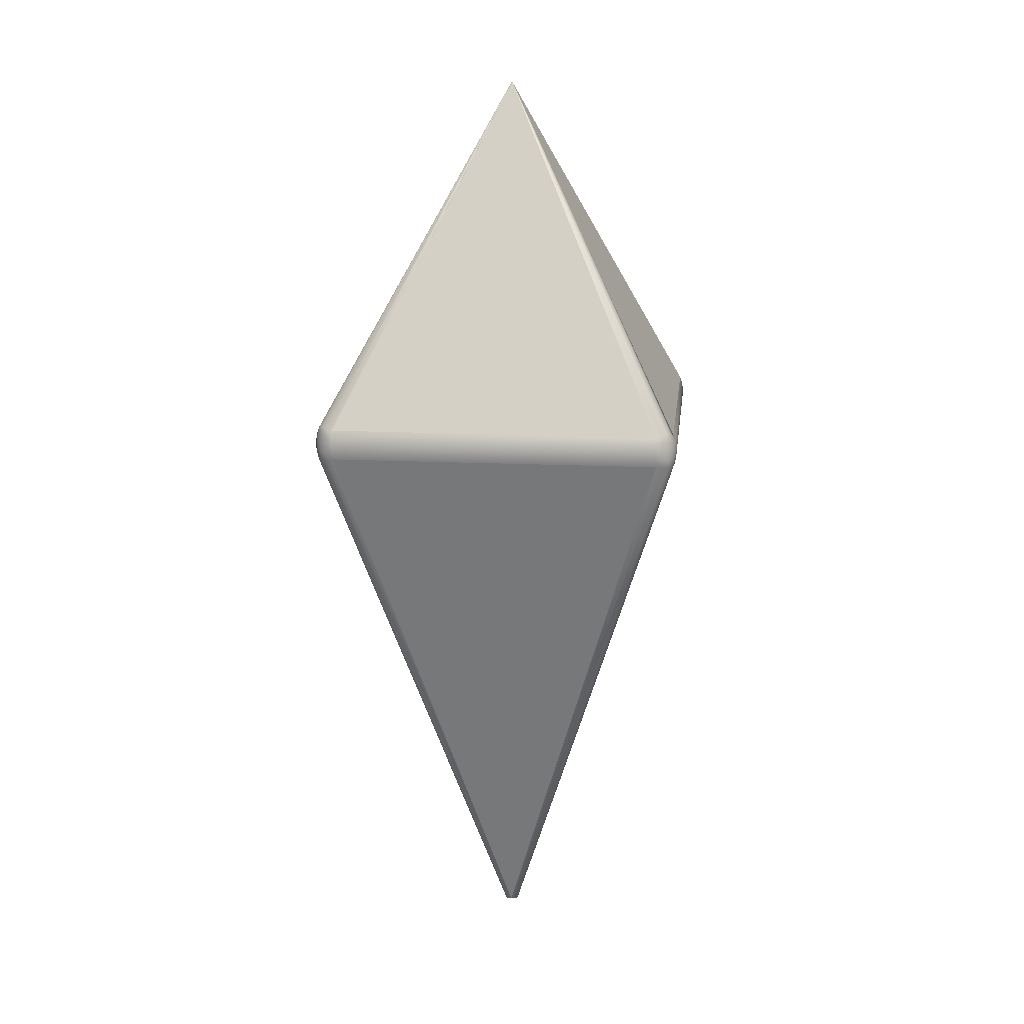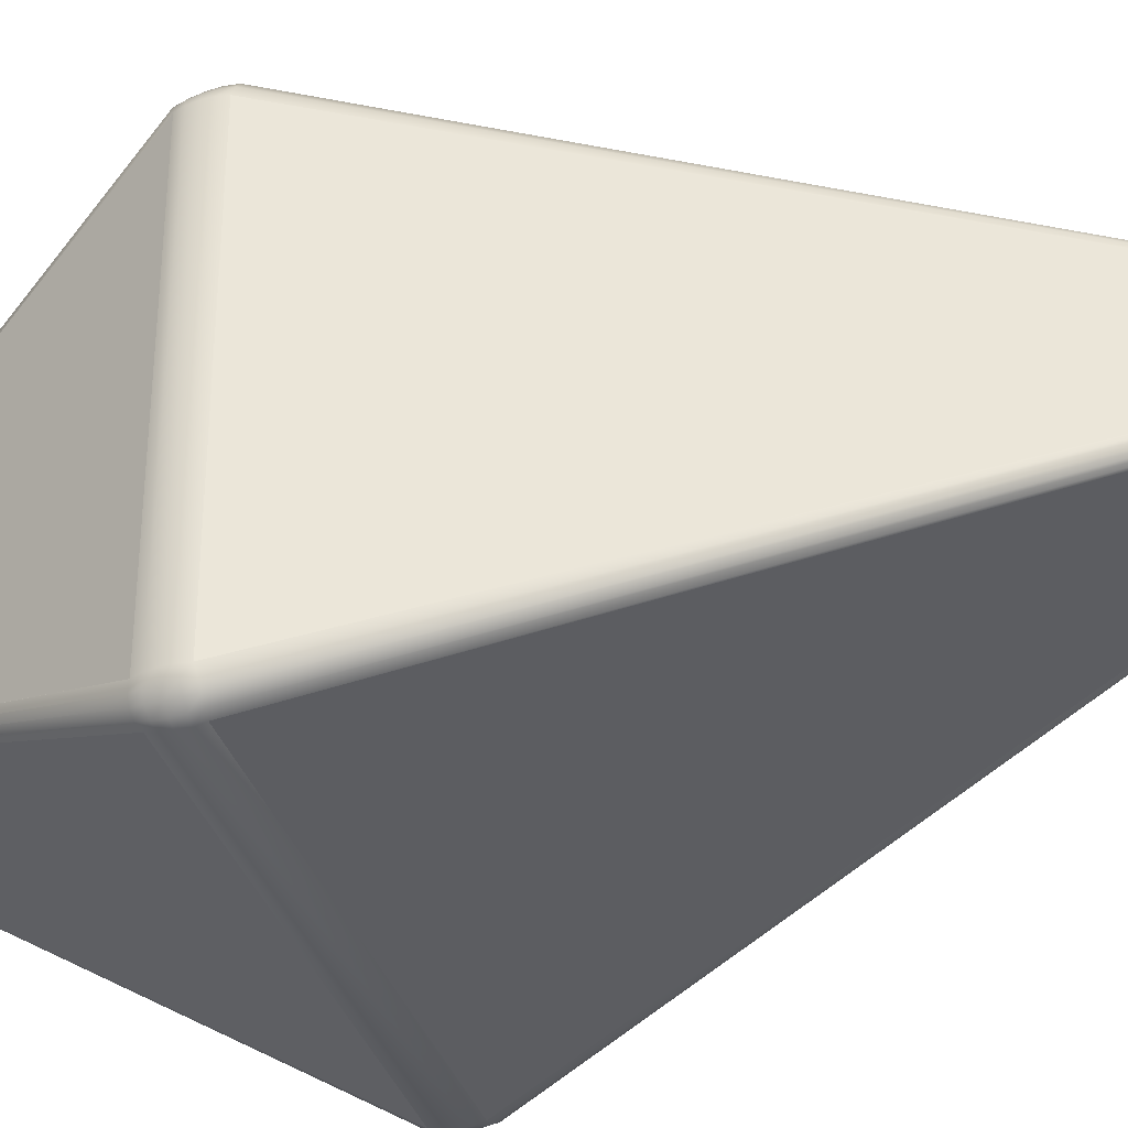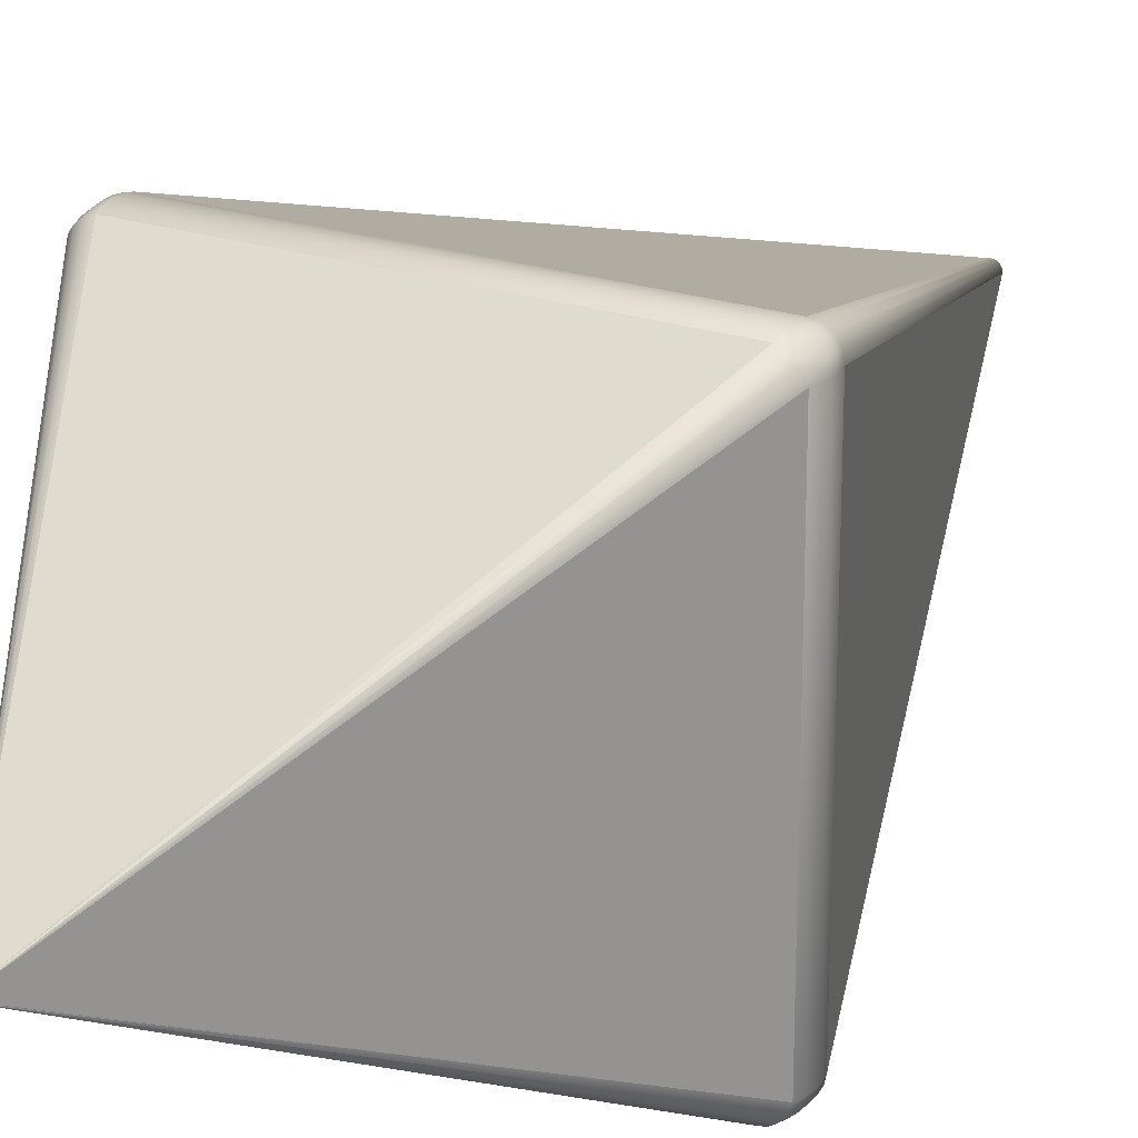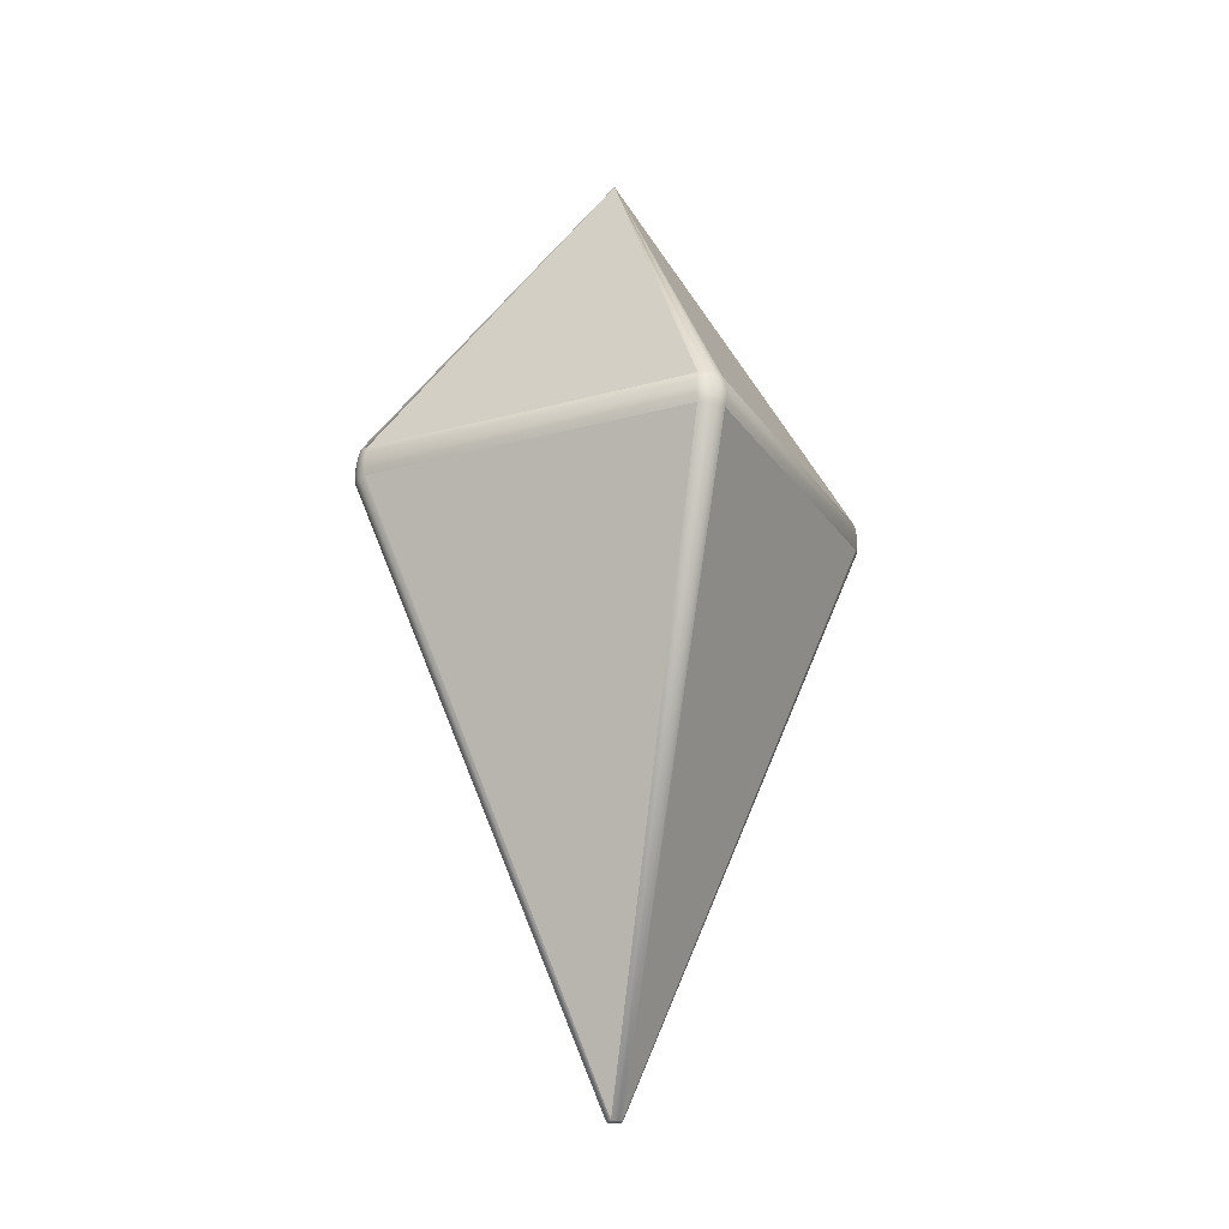
<metadata>
{"format":"obj","ext":"obj","renderer":"f3d","projection":"perspective","resolution":1024,"background":"white","views":[{"elev":14.4,"azim":6.2,"up":"+Y"},{"elev":-39.0,"azim":-70.3,"up":"+Z"},{"elev":23.2,"azim":-150.9,"up":"+Z"},{"elev":-22.7,"azim":115.4,"up":"+Y"}]}
</metadata>
<code>
v 0.000408 1.335 0.000389
v 0.000409 1.335 0.000198
v 0.000324 1.335 0.000187
v 0.000406 1.335 0.000391
v 0.000251 1.335 0.000164
v 0.000404 1.335 0.000394
v 0.00041 1.335 6e-06
v 0.000202 1.335 -9e-06
v -1.7e-05 1.335 -1.6e-05
v 0.000413 1.335 -0.000376
v 0.000412 1.335 -0.000379
v 0.000329 1.335 -0.000191
v 0.000412 1.335 -0.000186
v 0.000411 1.335 -0.000382
v 0.000256 1.335 -0.000171
v 0.000408 1.335 -0.000389
v 0.000406 1.335 -0.000392
v 0.000341 1.335 -0.000263
v 0.00041 1.335 -0.000386
v 0.000404 1.335 -0.000394
v 0.000197 1.335 -0.000218
v 0.0004 1.335 -0.0004
v 0.000397 1.335 -0.000402
v 0.000302 1.335 -0.000307
v 0.000402 1.335 -0.000397
v 0.000394 1.335 -0.000404
v 0.000206 1.335 -0.000209
v 0.000389 1.335 -0.000408
v 0.000386 1.335 -0.00041
v 0.000259 1.335 -0.000345
v 0.000392 1.335 -0.000406
v 0.000382 1.335 -0.000411
v 0.00016 1.335 -0.000268
v 0.000376 1.335 -0.000413
v 0.000188 1.335 -0.000413
v 0.000186 1.335 -0.000339
v 0.000379 1.335 -0.000412
v 0 1.335 -0.000413
v -6e-06 1.335 -0.000228
v -0.000376 1.335 -0.000413
v -0.000379 1.335 -0.000412
v -0.000192 1.335 -0.00034
v -0.000188 1.335 -0.000413
v -0.000382 1.335 -0.000411
v -0.000175 1.335 -0.000268
v -0.000389 1.335 -0.000408
v -0.000391 1.335 -0.000406
v -0.000266 1.335 -0.000346
v -0.000385 1.335 -0.00041
v -0.000394 1.335 -0.000404
v -0.00022 1.335 -0.000212
v -0.0004 1.335 -0.0004
v -0.000402 1.335 -0.000397
v -0.000309 1.335 -0.000309
v -0.000397 1.335 -0.000402
v -0.000404 1.335 -0.000395
v -0.000212 1.335 -0.00022
v -0.000408 1.335 -0.000389
v -0.000409 1.335 -0.000386
v -0.000346 1.335 -0.000266
v -0.000406 1.335 -0.000392
v -0.00041 1.335 -0.000383
v -0.000268 1.335 -0.000175
v -0.000413 1.335 -0.000376
v -0.000413 1.335 -0.000188
v -0.000339 1.335 -0.000192
v -0.000412 1.335 -0.000379
v -0.000413 1.335 -0
v -0.000229 1.335 -6e-06
v -0.000413 1.335 0.000376
v -0.000412 1.335 0.000379
v -0.000339 1.335 0.000186
v -0.000413 1.335 0.000188
v -0.00041 1.335 0.000382
v -0.000268 1.335 0.00016
v -0.000408 1.335 0.000389
v -0.000406 1.335 0.000391
v -0.000345 1.335 0.000259
v -0.000409 1.335 0.000385
v -0.000404 1.335 0.000394
v -0.00021 1.335 0.000207
v -0.0004 1.335 0.0004
v -0.000397 1.335 0.000402
v -0.000307 1.335 0.000303
v -0.000402 1.335 0.000397
v -0.000394 1.335 0.000404
v -0.000219 1.335 0.000198
v -0.000389 1.335 0.000408
v -0.000385 1.335 0.000409
v -0.000263 1.335 0.000341
v -0.000391 1.335 0.000406
v -0.000382 1.335 0.00041
v -0.000172 1.335 0.000257
v -0.000376 1.335 0.000413
v -0.000188 1.335 0.000413
v -0.000191 1.335 0.000333
v -0.000379 1.335 0.000412
v 0 1.335 0.000413
v -6e-06 1.335 0.000213
v 0.000376 1.335 0.000413
v 0.000379 1.335 0.000412
v 0.000185 1.335 0.000333
v 0.000188 1.335 0.000413
v 0.000383 1.335 0.00041
v 0.000157 1.335 0.000256
v 0.000389 1.335 0.000408
v 0.000392 1.335 0.000406
v 0.000256 1.335 0.00034
v 0.000386 1.335 0.000409
v 0.000395 1.335 0.000404
v 0.000205 1.335 0.000196
v 0.0004 1.335 0.0004
v 0.000402 1.335 0.000397
v 0.000347 1.335 0.000264
v 0.000397 1.335 0.000402
v 0.2548 0.8537 0.2317
v 0.2548 0.8537 0.2318
v 0.2548 0.8538 0.2319
v 0.2548 0.8538 0.232
v 0.2547 0.8538 0.2321
v 0.2573 0.8121 0.2319
v 0.2595 0.8226 0.2319
v 0.2564 0.8213 0.2414
v 0.2547 0.81 0.2413
v 0.2598 0.8333 0.2319
v 0.2564 0.8335 0.2411
v 0.2582 0.8438 0.2319
v 0.2548 0.8456 0.2405
v 0.2518 0.8563 0.2398
v 0.25 0.8208 0.25
v 0.2491 0.8093 0.2491
v 0.2497 0.8336 0.2497
v 0.2485 0.8462 0.2485
v 0.2466 0.8571 0.2466
v 0.2414 0.8213 0.2564
v 0.2413 0.81 0.2547
v 0.2411 0.8335 0.2564
v 0.2405 0.8456 0.2548
v 0.2398 0.8563 0.2518
v 0.2319 0.8226 0.2595
v 0.2319 0.8121 0.2573
v 0.2319 0.8333 0.2598
v 0.2319 0.8438 0.2582
v 0.2319 0.8537 0.2548
v 0.2548 0.8537 -0.2319
v 0.2582 0.8438 -0.2319
v 0.2548 0.8456 -0.2405
v 0.2518 0.8563 -0.2398
v 0.2598 0.8333 -0.2319
v 0.2564 0.8335 -0.2411
v 0.2595 0.8226 -0.2319
v 0.2564 0.8213 -0.2414
v 0.2573 0.8121 -0.2319
v 0.2547 0.81 -0.2413
v 0.2485 0.8462 -0.2485
v 0.2466 0.8571 -0.2466
v 0.2497 0.8336 -0.2497
v 0.25 0.8208 -0.25
v 0.2491 0.8093 -0.2491
v 0.2405 0.8456 -0.2548
v 0.2398 0.8563 -0.2518
v 0.2411 0.8335 -0.2564
v 0.2414 0.8213 -0.2564
v 0.2413 0.81 -0.2547
v 0.2319 0.8438 -0.2582
v 0.2319 0.8537 -0.2548
v 0.2319 0.8333 -0.2598
v 0.2319 0.8226 -0.2595
v 0.2319 0.8121 -0.2573
v -0.2319 0.8537 -0.2548
v -0.2319 0.8438 -0.2582
v -0.2405 0.8456 -0.2548
v -0.2398 0.8563 -0.2518
v -0.2319 0.8333 -0.2598
v -0.2411 0.8335 -0.2564
v -0.2319 0.8226 -0.2595
v -0.2414 0.8213 -0.2564
v -0.2319 0.8121 -0.2573
v -0.2413 0.81 -0.2547
v -0.2485 0.8462 -0.2485
v -0.2466 0.8571 -0.2466
v -0.2497 0.8336 -0.2497
v -0.25 0.8208 -0.25
v -0.2491 0.8093 -0.2491
v -0.2548 0.8456 -0.2405
v -0.2518 0.8563 -0.2398
v -0.2564 0.8335 -0.2411
v -0.2564 0.8213 -0.2414
v -0.2547 0.81 -0.2413
v -0.2582 0.8438 -0.2319
v -0.2548 0.8537 -0.2319
v -0.2598 0.8333 -0.2319
v -0.2595 0.8226 -0.2319
v -0.2573 0.8121 -0.2319
v -0.2319 0.8121 0.2573
v -0.2319 0.8226 0.2595
v -0.2414 0.8213 0.2564
v -0.2413 0.81 0.2547
v -0.2319 0.8333 0.2598
v -0.2411 0.8335 0.2564
v -0.2319 0.8438 0.2582
v -0.2405 0.8456 0.2548
v -0.2319 0.8537 0.2548
v -0.2398 0.8563 0.2518
v -0.25 0.8208 0.25
v -0.2491 0.8093 0.2491
v -0.2497 0.8336 0.2497
v -0.2485 0.8462 0.2485
v -0.2466 0.8571 0.2466
v -0.2564 0.8213 0.2414
v -0.2547 0.81 0.2413
v -0.2564 0.8335 0.2411
v -0.2548 0.8456 0.2405
v -0.2518 0.8563 0.2398
v -0.2595 0.8226 0.2319
v -0.2573 0.8121 0.2319
v -0.2598 0.8333 0.2319
v -0.2582 0.8438 0.2319
v -0.2548 0.8537 0.2319
v 0.01011 0.01724 -0
v 0.009075 0.0164 0.003733
v 0.007196 0.01556 -0
v 0.009075 0.0164 -0.003733
v 0.006854 0.01612 0.006853
v 0.003907 0.01528 0.003907
v 0.003733 0.0164 0.009074
v 0 0.01556 0.007196
v 0 0.01724 0.01011
v -0.003733 0.0164 0.009075
v 0.003907 0.01528 -0.003907
v 0.006854 0.01612 -0.006854
v 0 0.015 -0
v -0.003907 0.01528 0.003907
v -0.006853 0.01612 0.006853
v 0 0.01556 -0.007196
v 0.003733 0.0164 -0.009075
v -0.003907 0.01528 -0.003907
v -0.007196 0.01556 -0
v -0.009075 0.0164 0.003733
v -0.003733 0.0164 -0.009075
v 0 0.01724 -0.01011
v -0.006853 0.01612 -0.006854
v -0.009074 0.0164 -0.003733
v -0.01011 0.01724 -0
v -0.2319 0.8121 0.2573
v 0 0.01724 0.01011
v 0.2319 0.8121 0.2573
v 0.000376 1.335 0.000413
v 0.000188 1.335 0.000413
v 0 1.335 0.000413
v -0.000188 1.335 0.000413
v -0.000376 1.335 0.000413
v -0.2319 0.8537 0.2548
v 0.2319 0.8537 0.2548
v -0.2573 0.8121 -0.2319
v -0.01011 0.01724 -0
v -0.2573 0.8121 0.2319
v -0.000413 1.335 0.000376
v -0.000413 1.335 0.000188
v -0.000413 1.335 -0
v -0.000413 1.335 -0.000188
v -0.000413 1.335 -0.000376
v -0.2548 0.8537 -0.2319
v -0.2548 0.8537 0.2319
v 0.2319 0.8121 -0.2573
v 0 0.01724 -0.01011
v -0.2319 0.8121 -0.2573
v 0.2319 0.8537 -0.2548
v -0.2319 0.8537 -0.2548
v -0.000376 1.335 -0.000413
v -0.000188 1.335 -0.000413
v 0 1.335 -0.000413
v 0.000188 1.335 -0.000413
v 0.000376 1.335 -0.000413
v 0.2573 0.8121 0.2319
v 0.01011 0.01724 -0
v 0.2573 0.8121 -0.2319
v 0.2548 0.8537 0.2317
v 0.2548 0.8537 -0.2319
v 0.000413 1.335 -0.000376
g rubiubi
f 4 1 3
f 1 2 3
f 6 4 5
f 4 3 5
f 3 2 8
f 2 7 8
f 5 3 9
f 3 8 9
f 13 10 12
f 10 11 12
f 7 13 8
f 13 12 8
f 12 11 15
f 11 14 15
f 8 12 9
f 12 15 9
f 19 16 18
f 16 17 18
f 14 19 15
f 19 18 15
f 18 17 21
f 17 20 21
f 15 18 9
f 18 21 9
f 25 22 24
f 22 23 24
f 20 25 21
f 25 24 21
f 24 23 27
f 23 26 27
f 21 24 9
f 24 27 9
f 31 28 30
f 28 29 30
f 26 31 27
f 31 30 27
f 30 29 33
f 29 32 33
f 27 30 9
f 30 33 9
f 37 34 36
f 34 35 36
f 32 37 33
f 37 36 33
f 36 35 39
f 35 38 39
f 33 36 9
f 36 39 9
f 43 40 42
f 40 41 42
f 38 43 39
f 43 42 39
f 42 41 45
f 41 44 45
f 39 42 9
f 42 45 9
f 49 46 48
f 46 47 48
f 44 49 45
f 49 48 45
f 48 47 51
f 47 50 51
f 45 48 9
f 48 51 9
f 55 52 54
f 52 53 54
f 50 55 51
f 55 54 51
f 54 53 57
f 53 56 57
f 51 54 9
f 54 57 9
f 61 58 60
f 58 59 60
f 56 61 57
f 61 60 57
f 60 59 63
f 59 62 63
f 57 60 9
f 60 63 9
f 67 64 66
f 64 65 66
f 62 67 63
f 67 66 63
f 66 65 69
f 65 68 69
f 63 66 9
f 66 69 9
f 73 70 72
f 70 71 72
f 68 73 69
f 73 72 69
f 72 71 75
f 71 74 75
f 69 72 9
f 72 75 9
f 79 76 78
f 76 77 78
f 74 79 75
f 79 78 75
f 78 77 81
f 77 80 81
f 75 78 9
f 78 81 9
f 85 82 84
f 82 83 84
f 80 85 81
f 85 84 81
f 84 83 87
f 83 86 87
f 81 84 9
f 84 87 9
f 91 88 90
f 88 89 90
f 86 91 87
f 91 90 87
f 90 89 93
f 89 92 93
f 87 90 9
f 90 93 9
f 97 94 96
f 94 95 96
f 92 97 93
f 97 96 93
f 96 95 99
f 95 98 99
f 93 96 9
f 96 99 9
f 103 100 102
f 100 101 102
f 98 103 99
f 103 102 99
f 102 101 105
f 101 104 105
f 99 102 9
f 102 105 9
f 109 106 108
f 106 107 108
f 104 109 105
f 109 108 105
f 108 107 111
f 107 110 111
f 105 108 9
f 108 111 9
f 115 112 114
f 112 113 114
f 110 115 111
f 115 114 111
f 114 113 5
f 113 6 5
f 111 114 9
f 114 5 9
f 117 116 13
f 116 10 13
f 118 117 7
f 117 13 7
f 119 118 2
f 118 7 2
f 120 119 1
f 119 2 1
f 124 121 123
f 121 122 123
f 123 122 126
f 122 125 126
f 126 125 128
f 125 127 128
f 128 127 129
f 127 118 129
f 129 118 120
f 118 119 120
f 131 124 130
f 124 123 130
f 130 123 132
f 123 126 132
f 132 126 133
f 126 128 133
f 133 128 134
f 128 129 134
f 136 131 135
f 131 130 135
f 135 130 137
f 130 132 137
f 137 132 138
f 132 133 138
f 138 133 139
f 133 134 139
f 141 136 140
f 136 135 140
f 140 135 142
f 135 137 142
f 142 137 143
f 137 138 143
f 143 138 144
f 138 139 144
f 148 145 147
f 145 146 147
f 147 146 150
f 146 149 150
f 150 149 152
f 149 151 152
f 152 151 154
f 151 153 154
f 156 148 155
f 148 147 155
f 155 147 157
f 147 150 157
f 157 150 158
f 150 152 158
f 158 152 159
f 152 154 159
f 161 156 160
f 156 155 160
f 160 155 162
f 155 157 162
f 162 157 163
f 157 158 163
f 163 158 164
f 158 159 164
f 166 161 165
f 161 160 165
f 165 160 167
f 160 162 167
f 167 162 168
f 162 163 168
f 168 163 169
f 163 164 169
f 173 170 172
f 170 171 172
f 172 171 175
f 171 174 175
f 175 174 177
f 174 176 177
f 177 176 179
f 176 178 179
f 181 173 180
f 173 172 180
f 180 172 182
f 172 175 182
f 182 175 183
f 175 177 183
f 183 177 184
f 177 179 184
f 186 181 185
f 181 180 185
f 185 180 187
f 180 182 187
f 187 182 188
f 182 183 188
f 188 183 189
f 183 184 189
f 191 186 190
f 186 185 190
f 190 185 192
f 185 187 192
f 192 187 193
f 187 188 193
f 193 188 194
f 188 189 194
f 198 195 197
f 195 196 197
f 197 196 200
f 196 199 200
f 200 199 202
f 199 201 202
f 202 201 204
f 201 203 204
f 206 198 205
f 198 197 205
f 205 197 207
f 197 200 207
f 207 200 208
f 200 202 208
f 208 202 209
f 202 204 209
f 211 206 210
f 206 205 210
f 210 205 212
f 205 207 212
f 212 207 213
f 207 208 213
f 213 208 214
f 208 209 214
f 216 211 215
f 211 210 215
f 215 210 217
f 210 212 217
f 217 212 218
f 212 213 218
f 218 213 219
f 213 214 219
f 223 220 222
f 220 221 222
f 222 221 225
f 221 224 225
f 225 224 227
f 224 226 227
f 227 226 229
f 226 228 229
f 231 223 230
f 223 222 230
f 230 222 232
f 222 225 232
f 232 225 233
f 225 227 233
f 233 227 234
f 227 229 234
f 236 231 235
f 231 230 235
f 235 230 237
f 230 232 237
f 237 232 238
f 232 233 238
f 238 233 239
f 233 234 239
f 241 236 240
f 236 235 240
f 240 235 242
f 235 237 242
f 242 237 243
f 237 238 243
f 243 238 244
f 238 239 244
f 122 121 151
f 121 153 151
f 125 122 149
f 122 151 149
f 127 125 146
f 125 149 146
f 118 127 117
f 127 146 117
f 117 146 116
f 146 145 116
f 143 144 201
f 144 203 201
f 142 143 199
f 143 201 199
f 140 142 196
f 142 199 196
f 141 140 195
f 140 196 195
f 1 129 120
f 129 1 134
f 1 4 134
f 134 4 112
f 4 6 112
f 112 6 113
f 134 112 139
f 112 115 139
f 139 115 106
f 115 110 106
f 106 110 107
f 139 106 144
f 106 109 144
f 144 109 100
f 109 104 100
f 100 104 101
f 136 141 226
f 141 228 226
f 131 136 224
f 136 226 224
f 124 131 221
f 131 224 221
f 121 124 220
f 124 221 220
f 168 169 176
f 169 178 176
f 167 168 174
f 168 176 174
f 165 167 171
f 167 174 171
f 166 165 170
f 165 171 170
f 166 34 161
f 34 37 161
f 161 37 28
f 37 32 28
f 28 32 29
f 161 28 156
f 28 31 156
f 156 31 22
f 31 26 22
f 22 26 23
f 156 22 148
f 22 25 148
f 148 25 16
f 25 20 16
f 16 20 17
f 148 16 145
f 16 19 145
f 145 19 10
f 19 14 10
f 10 14 11
f 154 153 223
f 153 220 223
f 159 154 231
f 154 223 231
f 164 159 236
f 159 231 236
f 169 164 241
f 164 236 241
f 193 194 215
f 194 216 215
f 192 193 217
f 193 215 217
f 190 192 218
f 192 217 218
f 191 190 219
f 190 218 219
f 191 64 186
f 64 67 186
f 186 67 58
f 67 62 58
f 58 62 59
f 186 58 181
f 58 61 181
f 181 61 52
f 61 56 52
f 52 56 53
f 181 52 173
f 52 55 173
f 173 55 46
f 55 50 46
f 46 50 47
f 173 46 170
f 46 49 170
f 170 49 40
f 49 44 40
f 40 44 41
f 179 178 240
f 178 241 240
f 184 179 242
f 179 240 242
f 189 184 243
f 184 242 243
f 194 189 244
f 189 243 244
f 203 94 204
f 94 97 204
f 204 97 88
f 97 92 88
f 88 92 89
f 204 88 209
f 88 91 209
f 209 91 82
f 91 86 82
f 82 86 83
f 209 82 214
f 82 85 214
f 214 85 76
f 85 80 76
f 76 80 77
f 214 76 219
f 76 79 219
f 219 79 70
f 79 74 70
f 70 74 71
f 211 216 239
f 216 244 239
f 206 211 234
f 211 239 234
f 198 206 229
f 206 234 229
f 195 198 228
f 198 229 228
f 254 248 253
f 248 249 253
f 253 249 252
f 249 250 252
f 252 250 251
f 278 279 280
f 274 268 273
f 268 269 273
f 273 269 272
f 269 270 272
f 272 270 271
f 264 258 263
f 258 259 263
f 263 259 262
f 259 260 262
f 262 260 261
f 245 246 247
f 275 276 277
f 265 266 267
f 255 256 257

</code>
